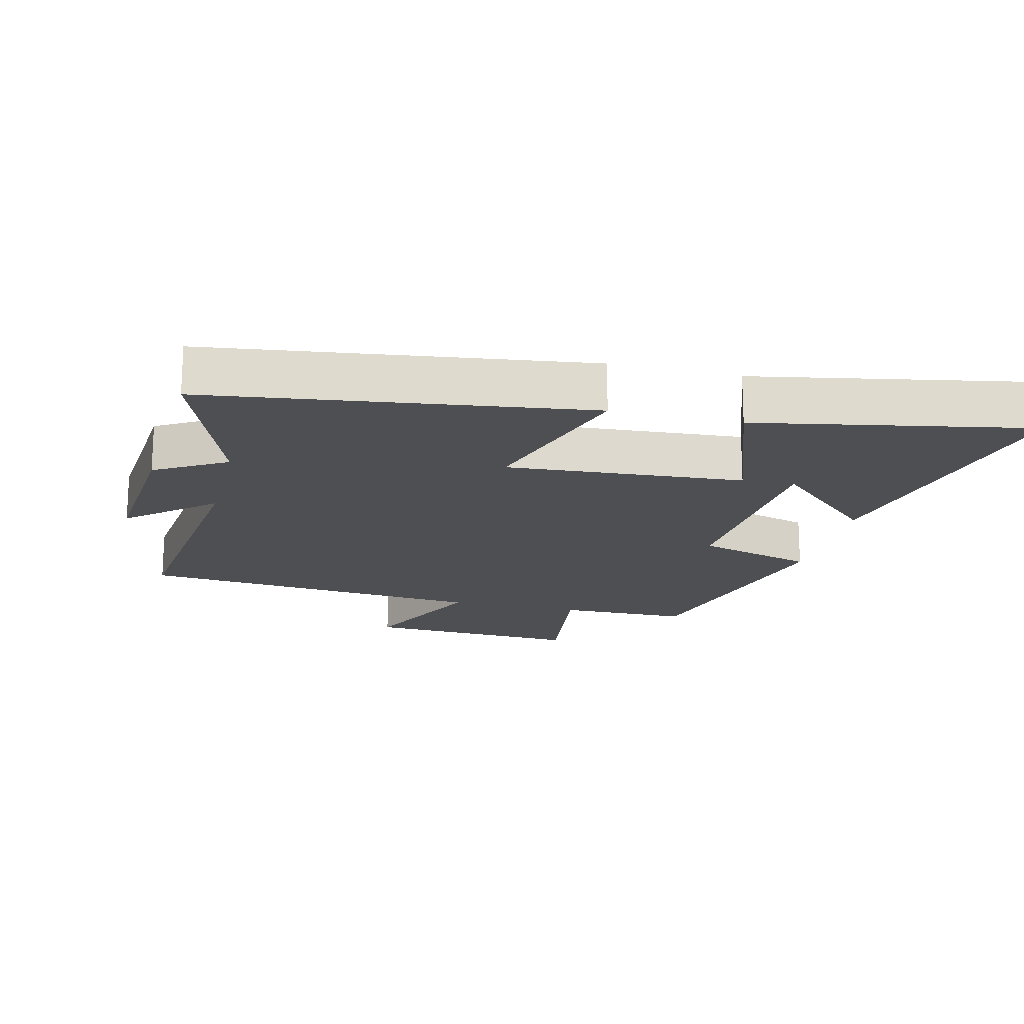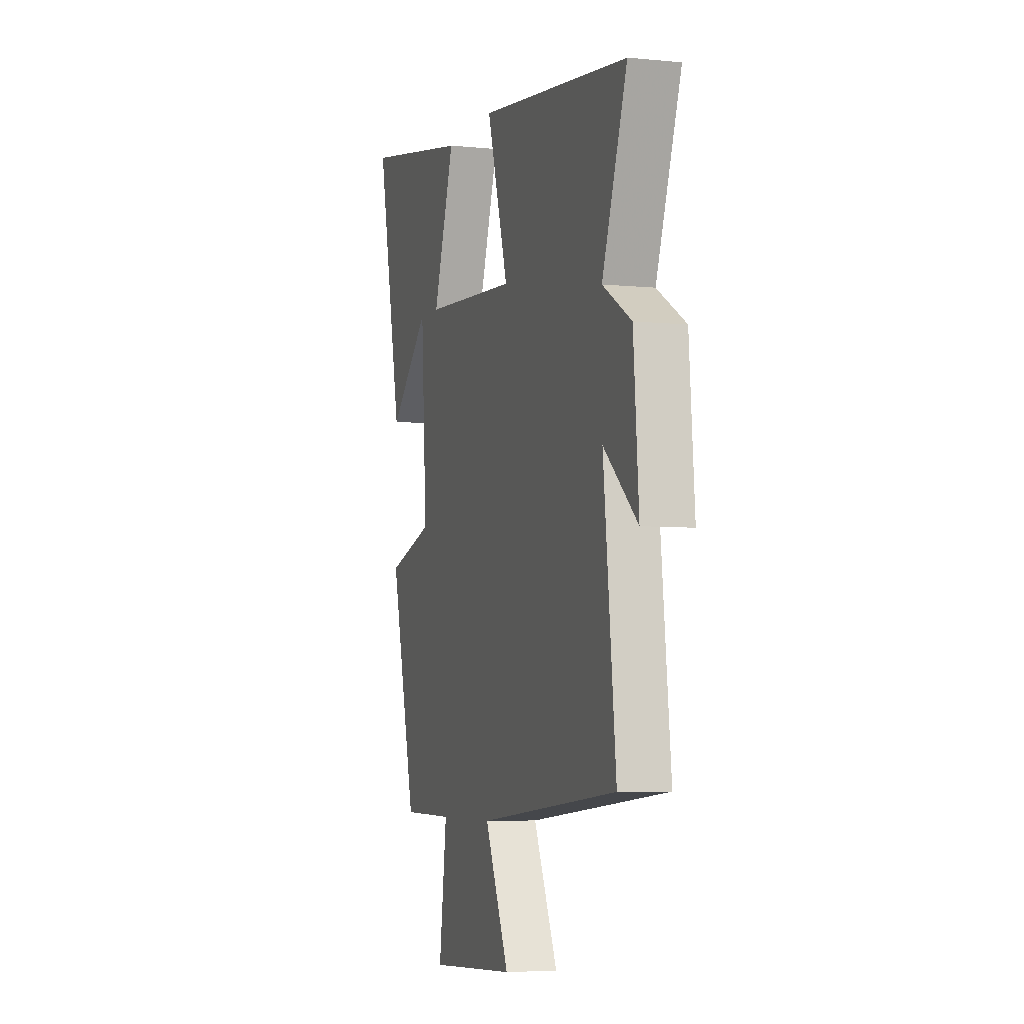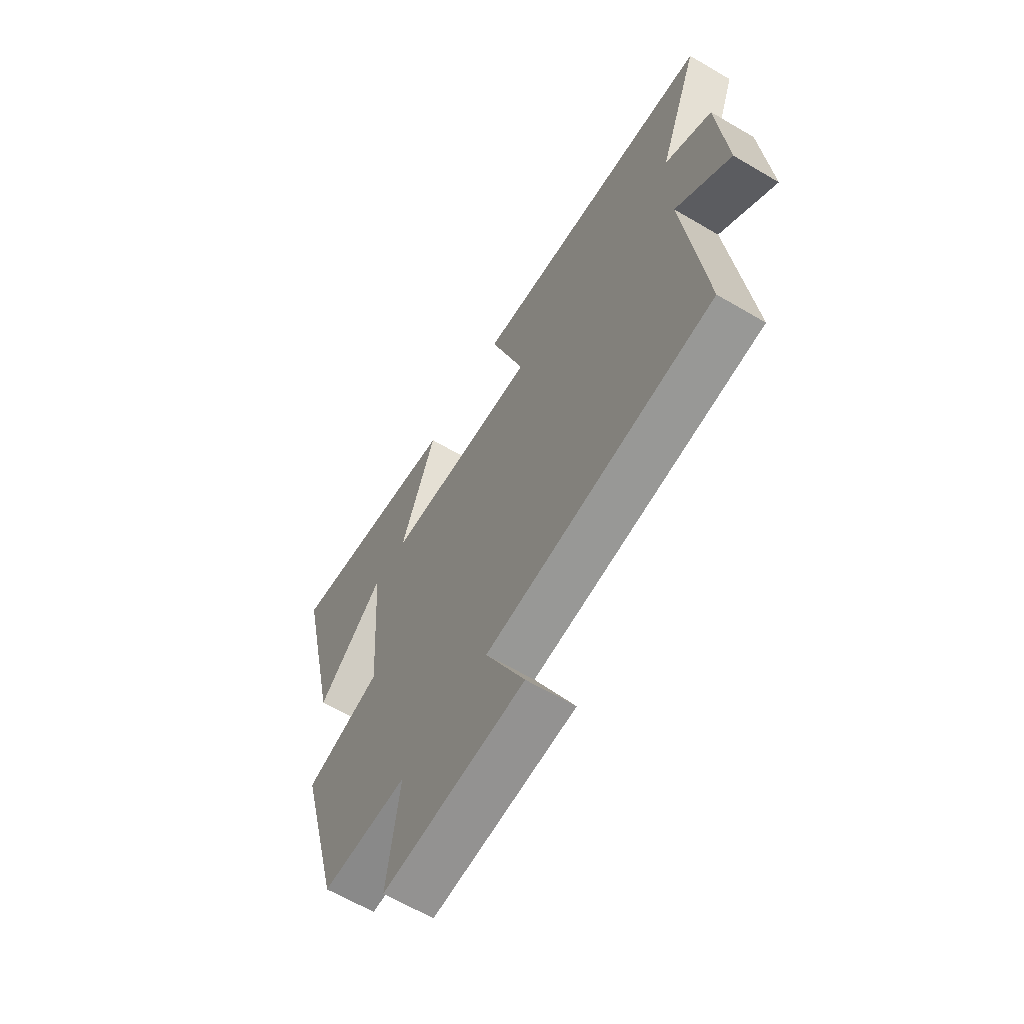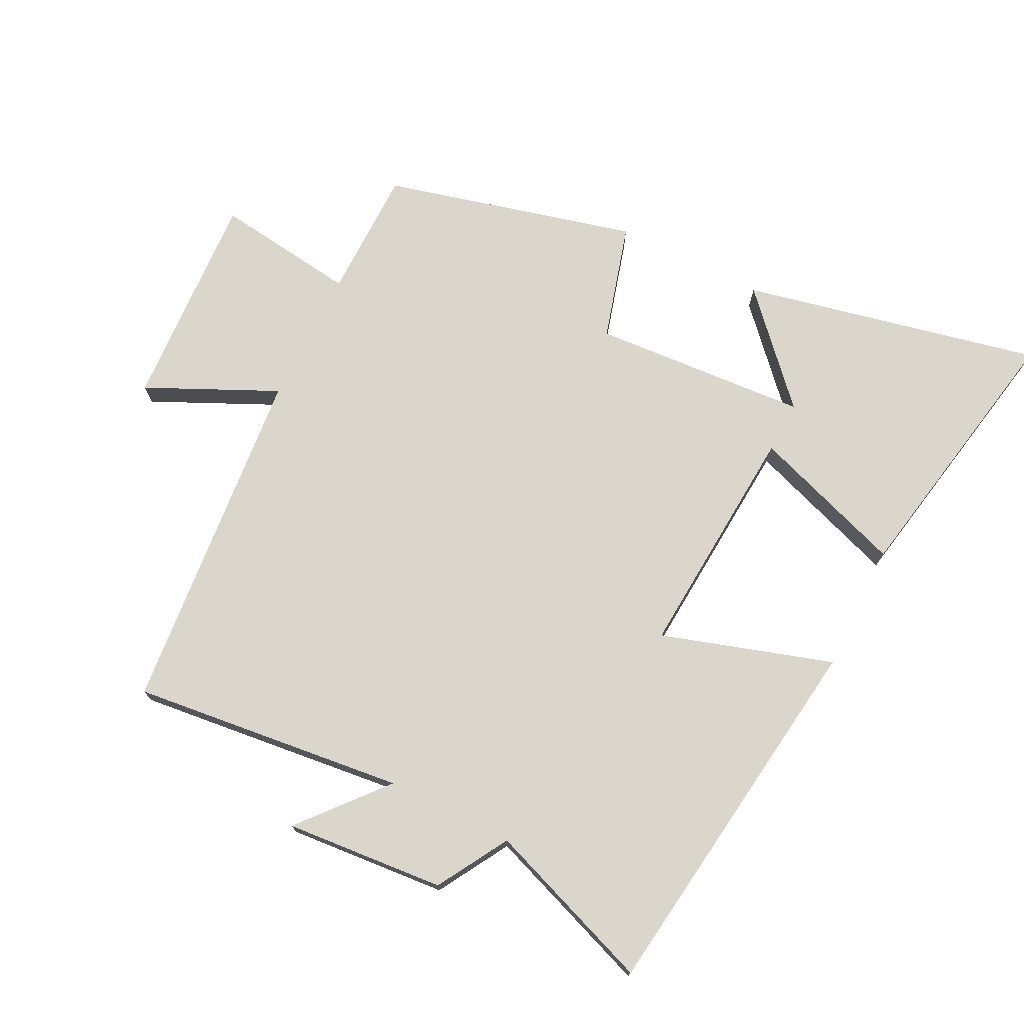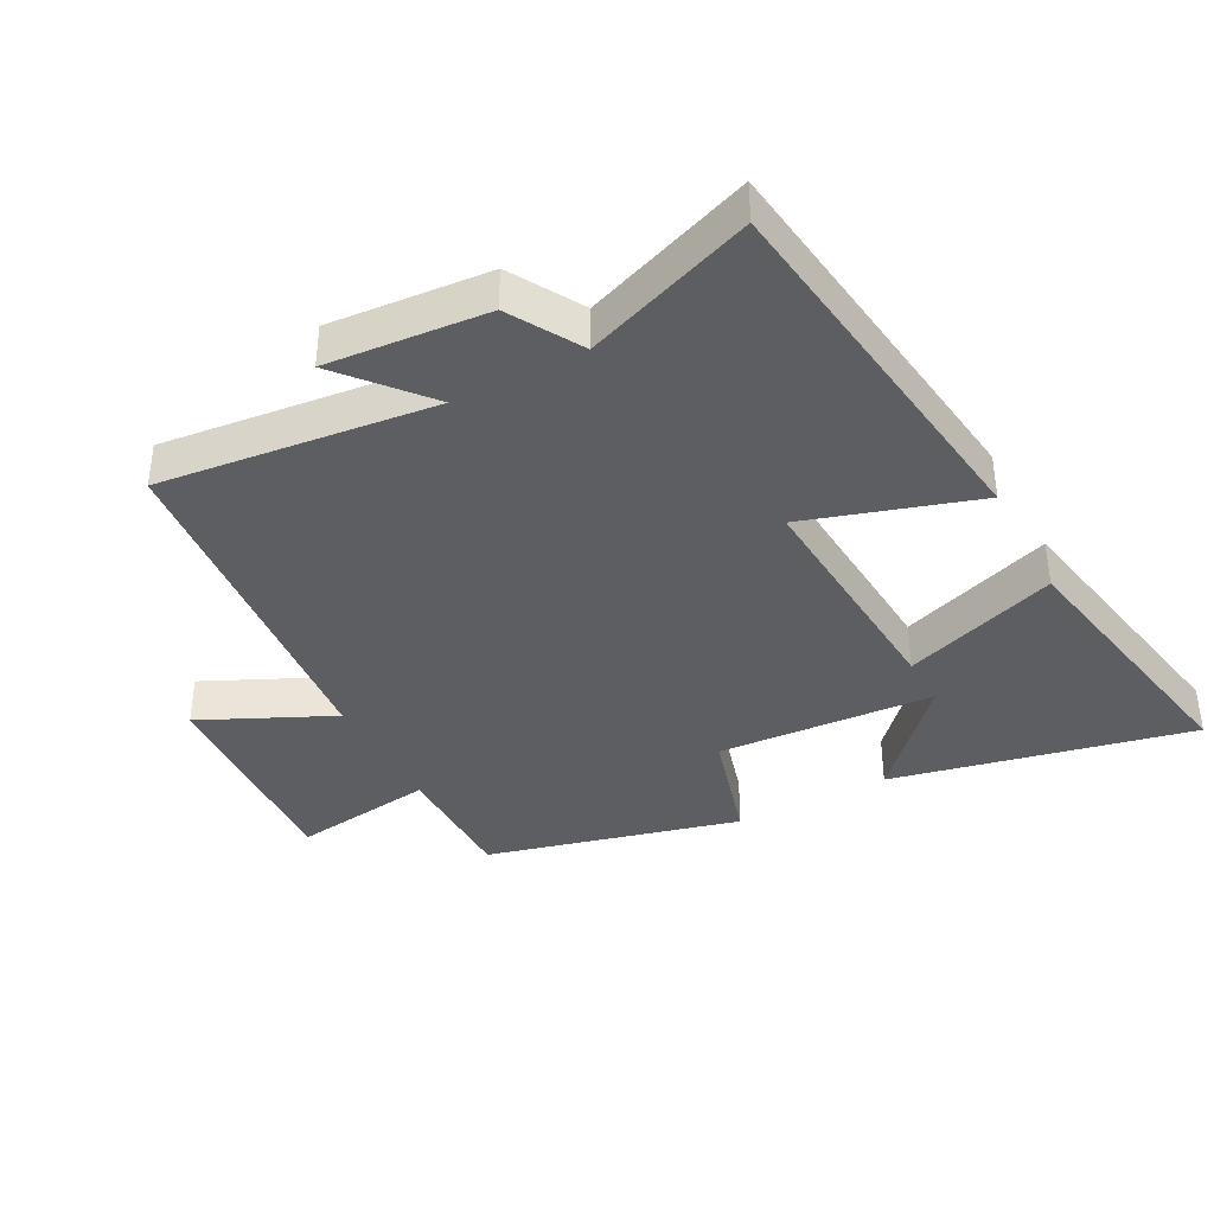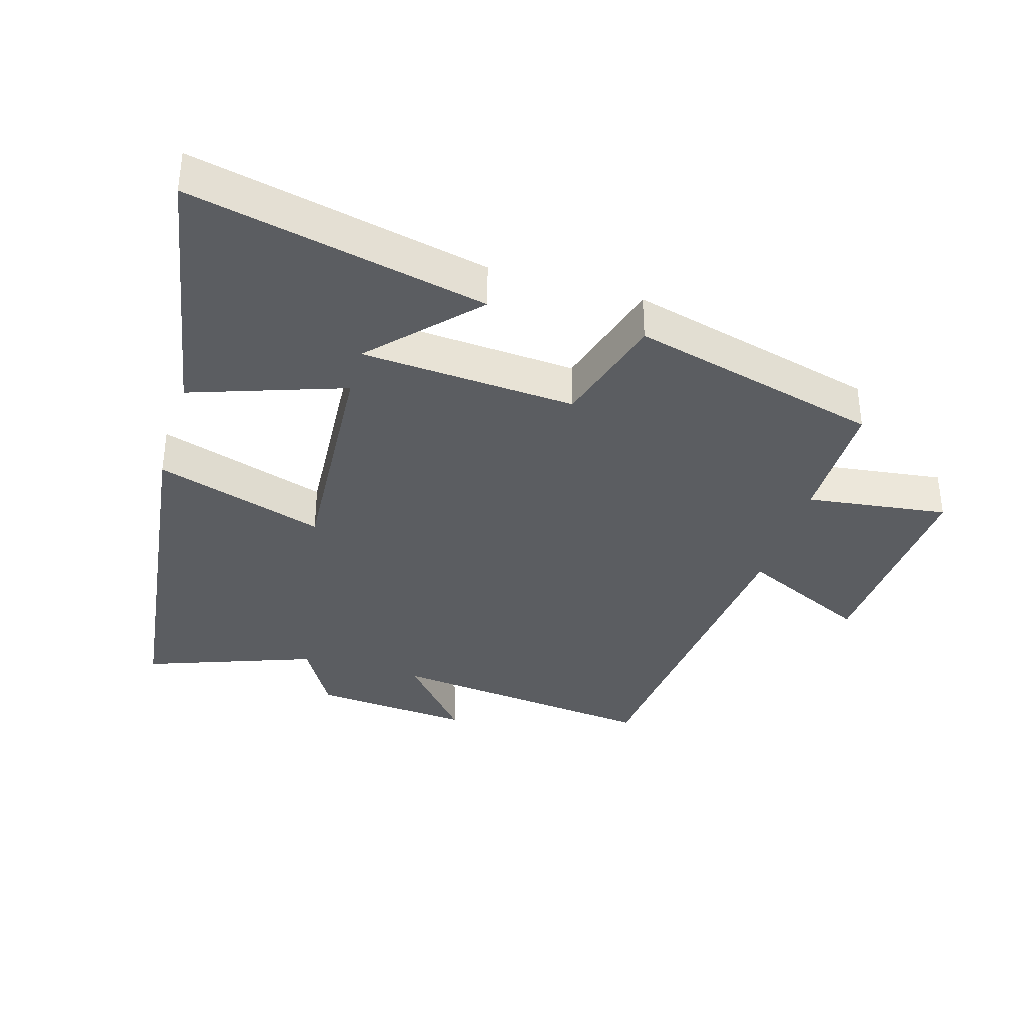
<metadata>
{"format":"obj","ext":"obj","renderer":"f3d","projection":"perspective","resolution":1024,"background":"white","views":[{"elev":-18.2,"azim":-13.7,"up":"+Y"},{"elev":-5.5,"azim":-107.2,"up":"+Z"},{"elev":-63.7,"azim":-120.7,"up":"+Z"},{"elev":73.9,"azim":-63.4,"up":"+Y"},{"elev":-38.7,"azim":-62.1,"up":"+Y"},{"elev":-35.9,"azim":73.2,"up":"+Y"}]}
</metadata>
<code>
v 0.401 0.07 -0.498
v 0.201 0.07 -0.5
v 0.23 0.07 -0.717
v -0.104 0.07 -0.699
v -0.011 0.07 -0.5
v -0.547 0.07 -0.451
v -0.5 0.07 -0.033
v -0.629 0.07 -0.143
v -0.609 0.07 0.101
v -0.5 0.07 0.165
v -0.595 0.07 0.423
v -0.018 0.07 0.5
v -0.1 0.07 0.239
v 0.262 0.07 0.265
v 0.18 0.07 0.5
v 0.599 0.07 0.579
v 0.5 0.07 0.123
v 0.343 0.07 0.268
v 0.321 0.07 -0.062
v 0.5 0.07 -0.113
v 0.401 0 -0.498
v 0.201 0 -0.5
v 0.23 0 -0.717
v -0.104 0 -0.699
v -0.011 0 -0.5
v -0.547 0 -0.451
v -0.5 0 -0.033
v -0.629 0 -0.143
v -0.609 0 0.101
v -0.5 0 0.165
v -0.595 0 0.423
v -0.018 0 0.5
v -0.1 0 0.239
v 0.262 0 0.265
v 0.18 0 0.5
v 0.599 0 0.579
v 0.5 0 0.123
v 0.343 0 0.268
v 0.321 0 -0.062
v 0.5 0 -0.113
f 19 20 1 2
f 18 19 2
f 15 16 17 18
f 14 15 18
f 13 14 18 2
f 10 11 12 13
f 7 8 9 10
f 13 2 3
f 10 13 3
f 7 10 3
f 5 6 7
f 3 4 5
f 3 5 7
f 22 21 40 39
f 22 39 38
f 38 37 36 35
f 38 35 34
f 22 38 34 33
f 33 32 31 30
f 30 29 28 27
f 23 22 33
f 23 33 30
f 23 30 27
f 27 26 25
f 25 24 23
f 27 25 23
f 1 21 22 2
f 2 22 23 3
f 3 23 24 4
f 4 24 25 5
f 5 25 26 6
f 6 26 27 7
f 7 27 28 8
f 8 28 29 9
f 9 29 30 10
f 10 30 31 11
f 11 31 32 12
f 12 32 33 13
f 13 33 34 14
f 14 34 35 15
f 15 35 36 16
f 16 36 37 17
f 17 37 38 18
f 18 38 39 19
f 19 39 40 20
f 20 40 21 1

</code>
